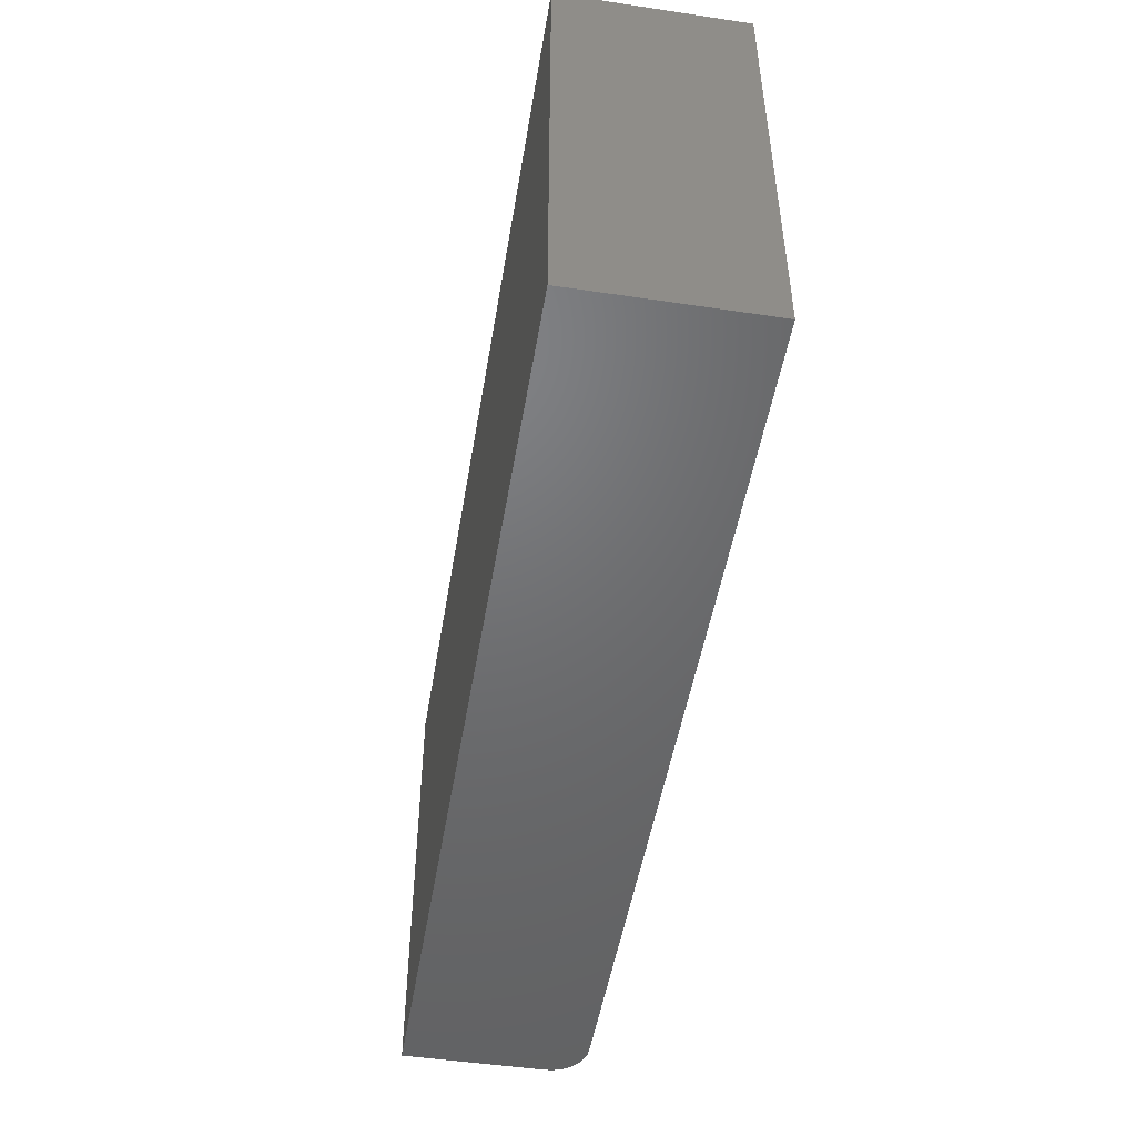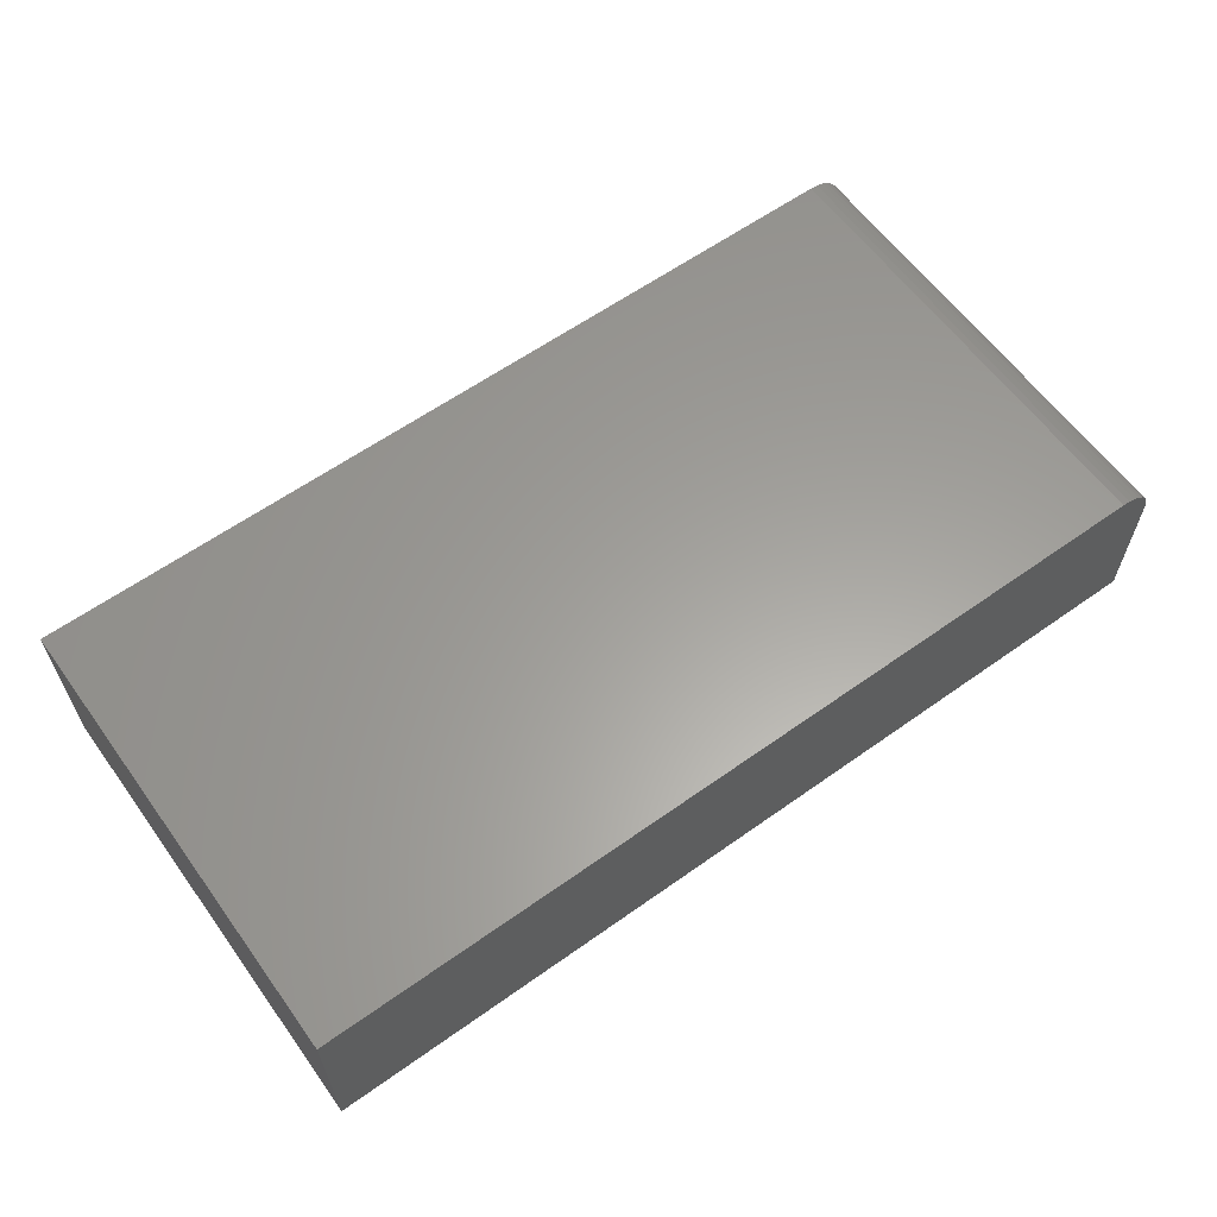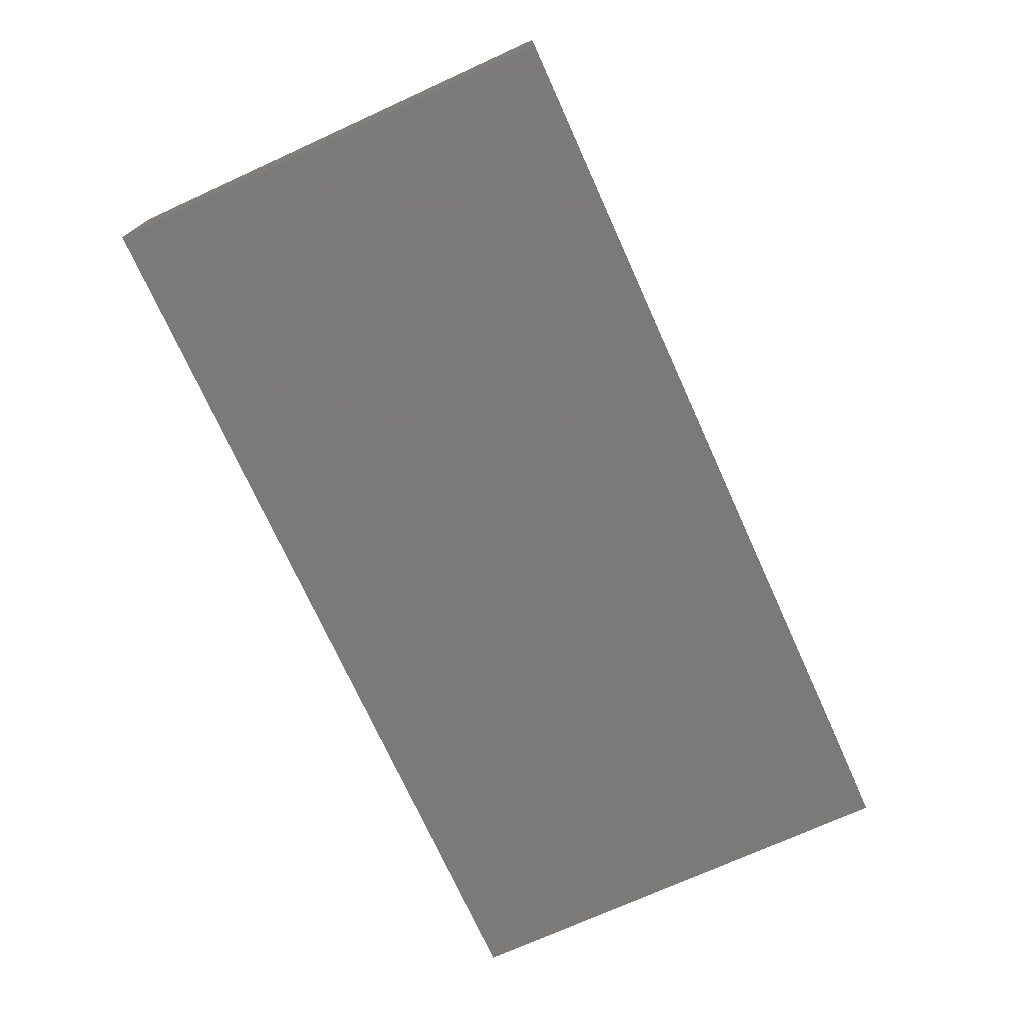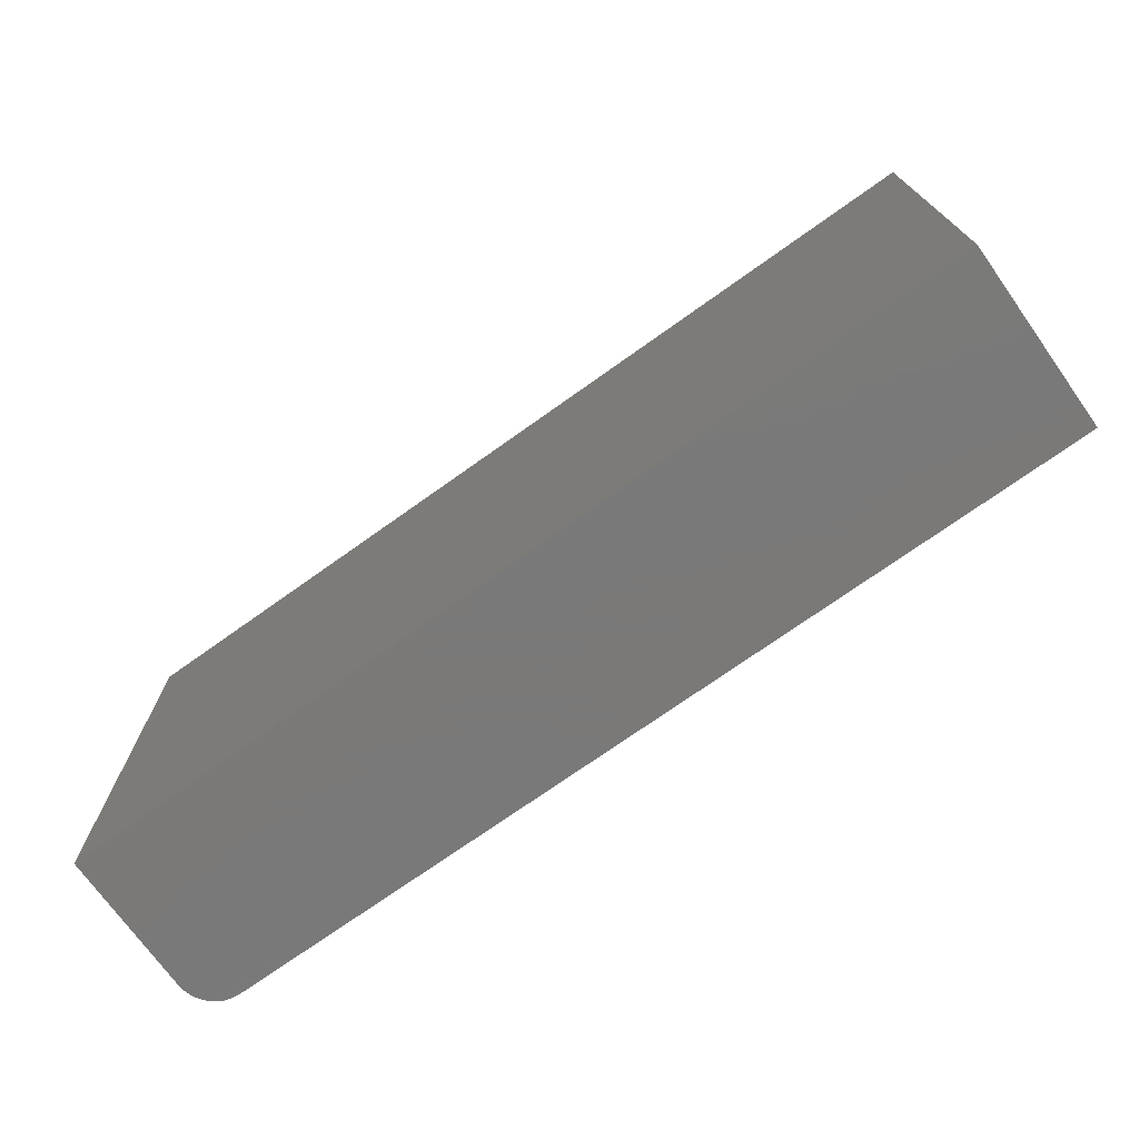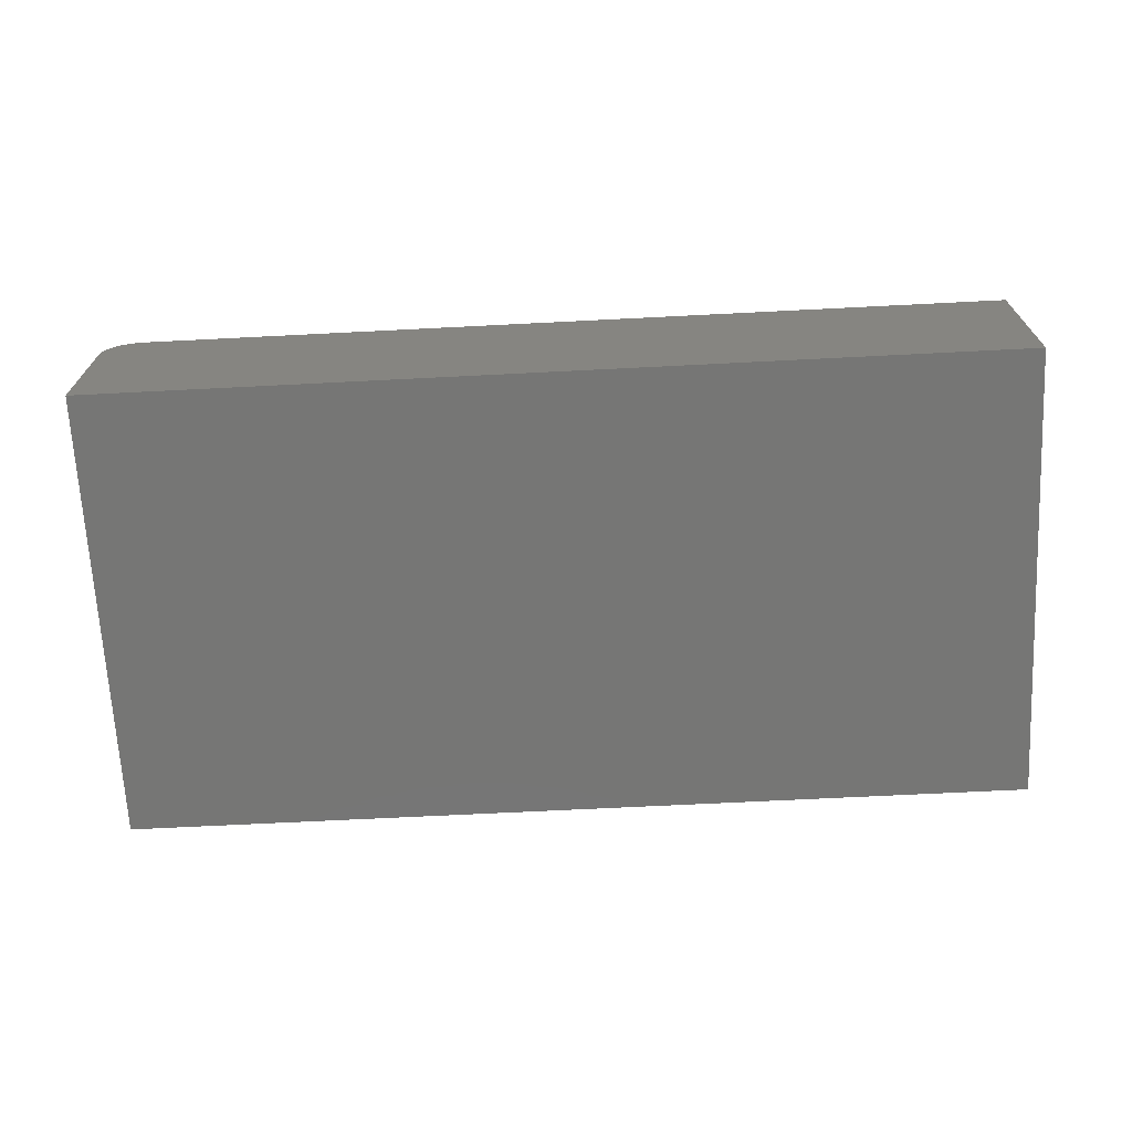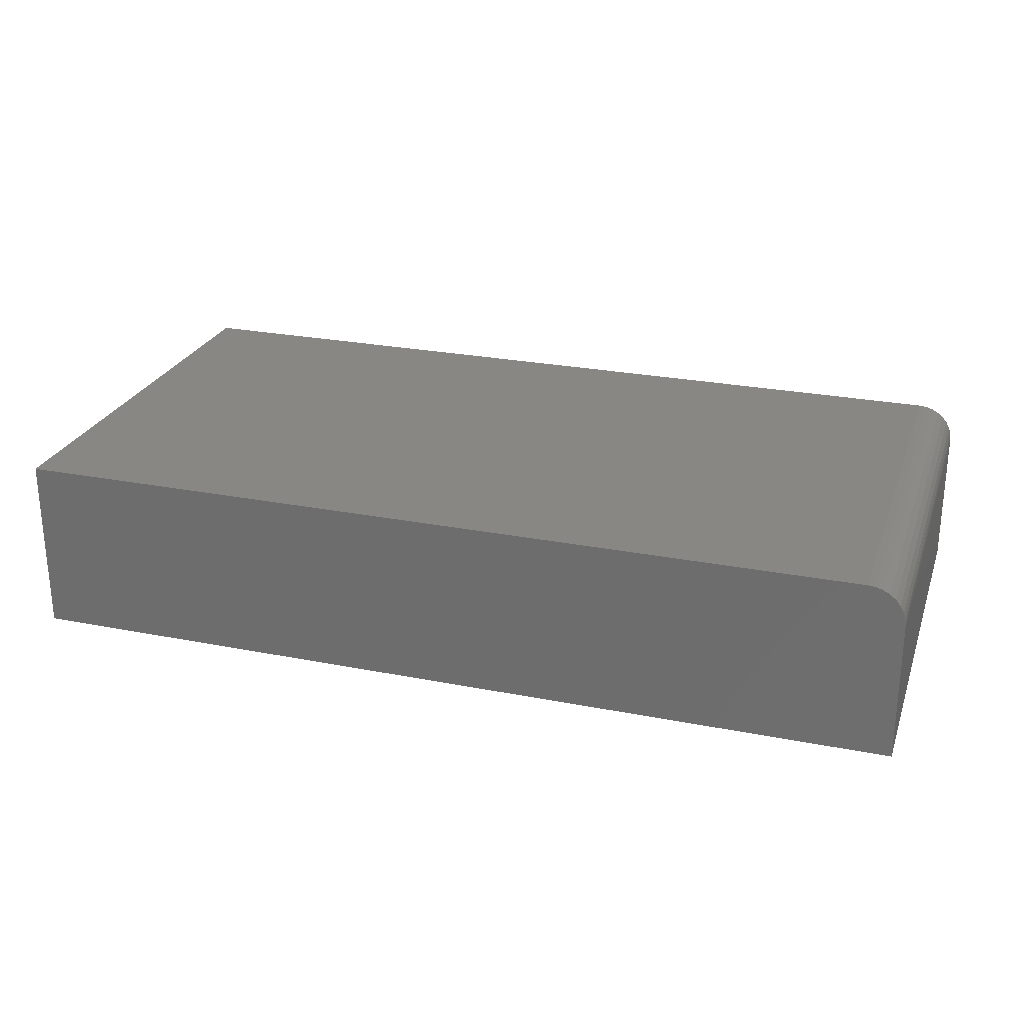
<metadata>
{"format":"stl","ext":"stl","renderer":"f3d","projection":"perspective","resolution":1024,"background":"white","views":[{"elev":-49.2,"azim":-99.4,"up":"+Y"},{"elev":61.2,"azim":-35.9,"up":"+Z"},{"elev":-73.3,"azim":114.4,"up":"+Z"},{"elev":-72.6,"azim":-144.5,"up":"+Y"},{"elev":-68.3,"azim":-177.1,"up":"+Z"},{"elev":25.6,"azim":17.5,"up":"+Z"}]}
</metadata>
<code>
# stl→obj: 24 verts, 44 faces
v -0.75 -0.375 0.2969
v 0.6875 -0.375 0.2969
v -0.75 0.3829 0.2969
v 0.6875 0.3829 0.2969
v 0.6997 0.3829 0.2957
v 0.7114 0.3829 0.2921
v 0.7222 0.3829 0.2863
v 0.7317 0.3829 0.2786
v 0.7395 0.3829 0.2691
v 0.7452 0.3829 0.2583
v 0.7488 0.3829 0.2466
v 0.75 0.3829 0.2344
v 0.75 0.3829 0
v -0.75 0.3829 0
v 0.75 -0.375 0.2344
v 0.75 -0.375 0
v 0.7488 -0.375 0.2466
v 0.7452 -0.375 0.2583
v 0.7395 -0.375 0.2691
v 0.7317 -0.375 0.2786
v 0.7222 -0.375 0.2863
v 0.7114 -0.375 0.2921
v 0.6997 -0.375 0.2957
v -0.75 -0.375 0
f 1 2 3
f 3 2 4
f 4 5 6
f 4 6 7
f 4 7 8
f 4 8 9
f 4 9 10
f 4 10 11
f 4 11 12
f 4 12 13
f 4 13 14
f 4 14 3
f 15 16 12
f 12 16 13
f 16 15 17
f 16 17 18
f 16 18 19
f 16 19 20
f 16 20 21
f 16 21 22
f 16 22 23
f 16 23 2
f 16 2 1
f 16 1 24
f 15 12 17
f 17 12 11
f 17 11 18
f 18 11 10
f 18 10 19
f 19 10 9
f 19 9 20
f 20 9 8
f 20 8 21
f 21 8 7
f 21 7 22
f 22 7 6
f 22 6 23
f 23 6 5
f 23 5 2
f 2 5 4
f 24 14 16
f 16 14 13
f 3 14 1
f 1 14 24

</code>
